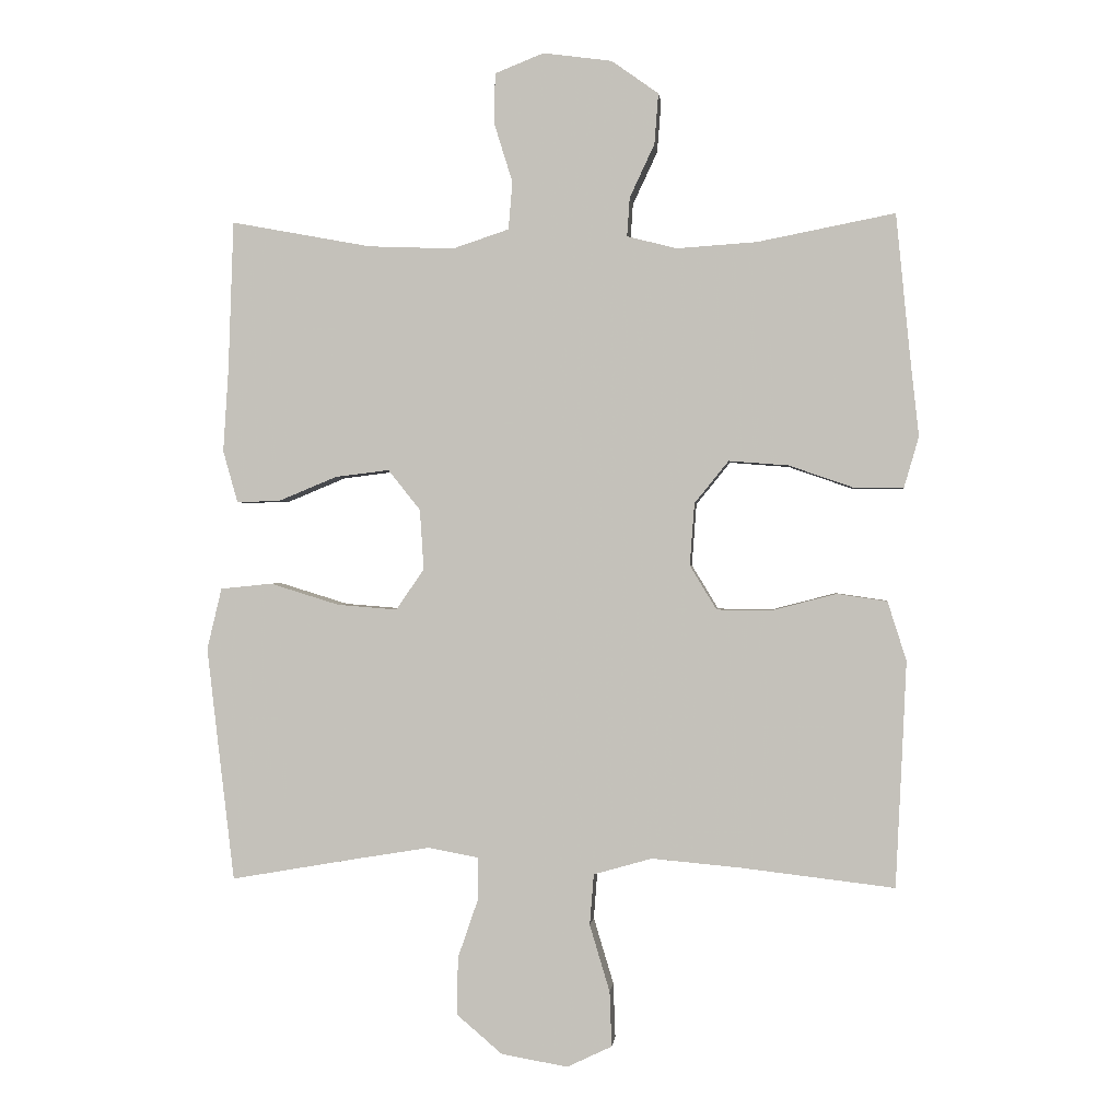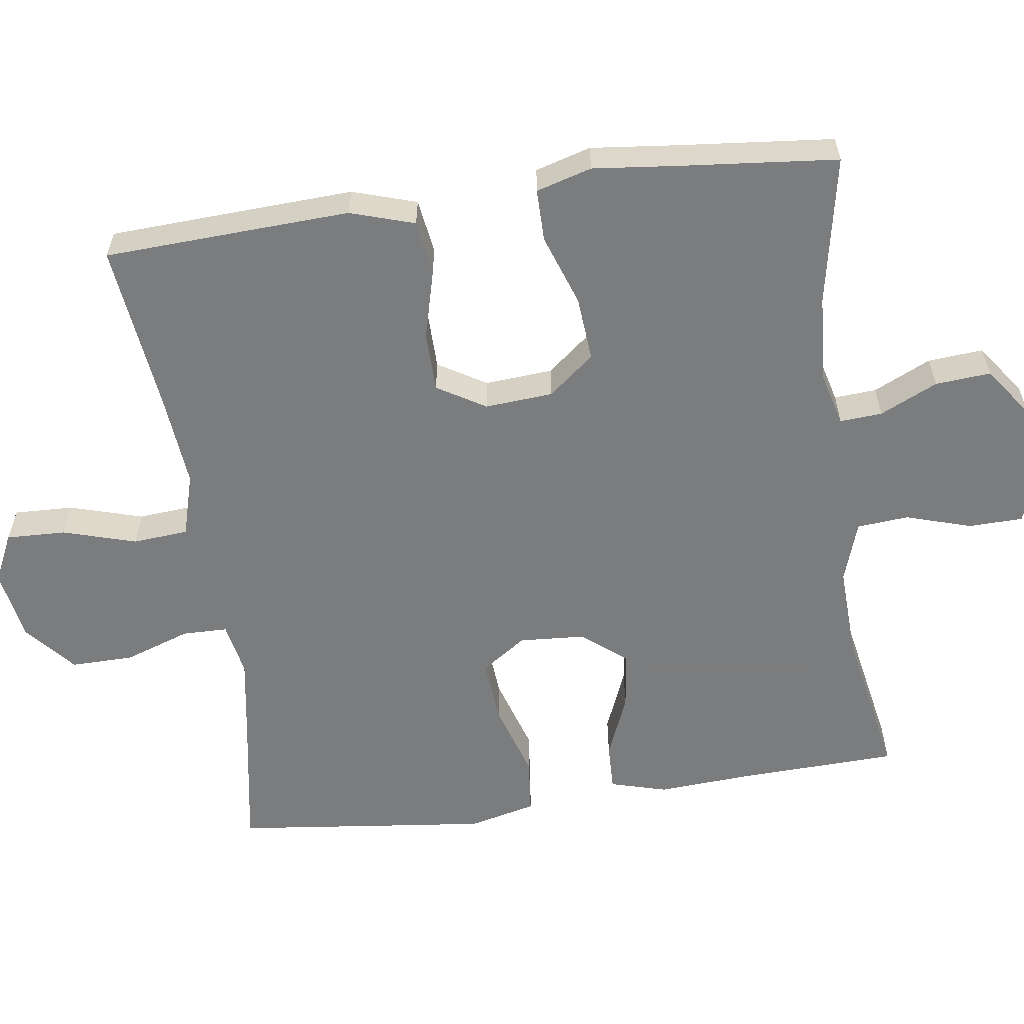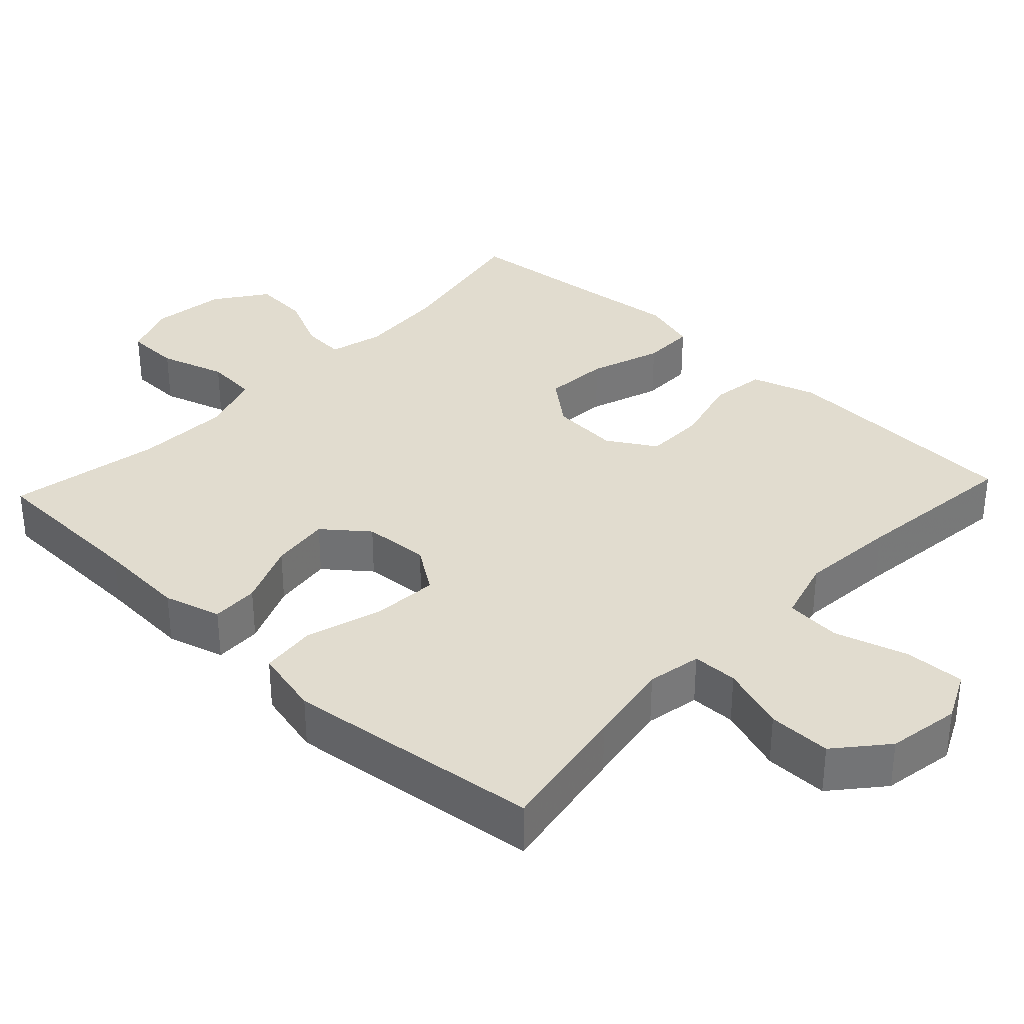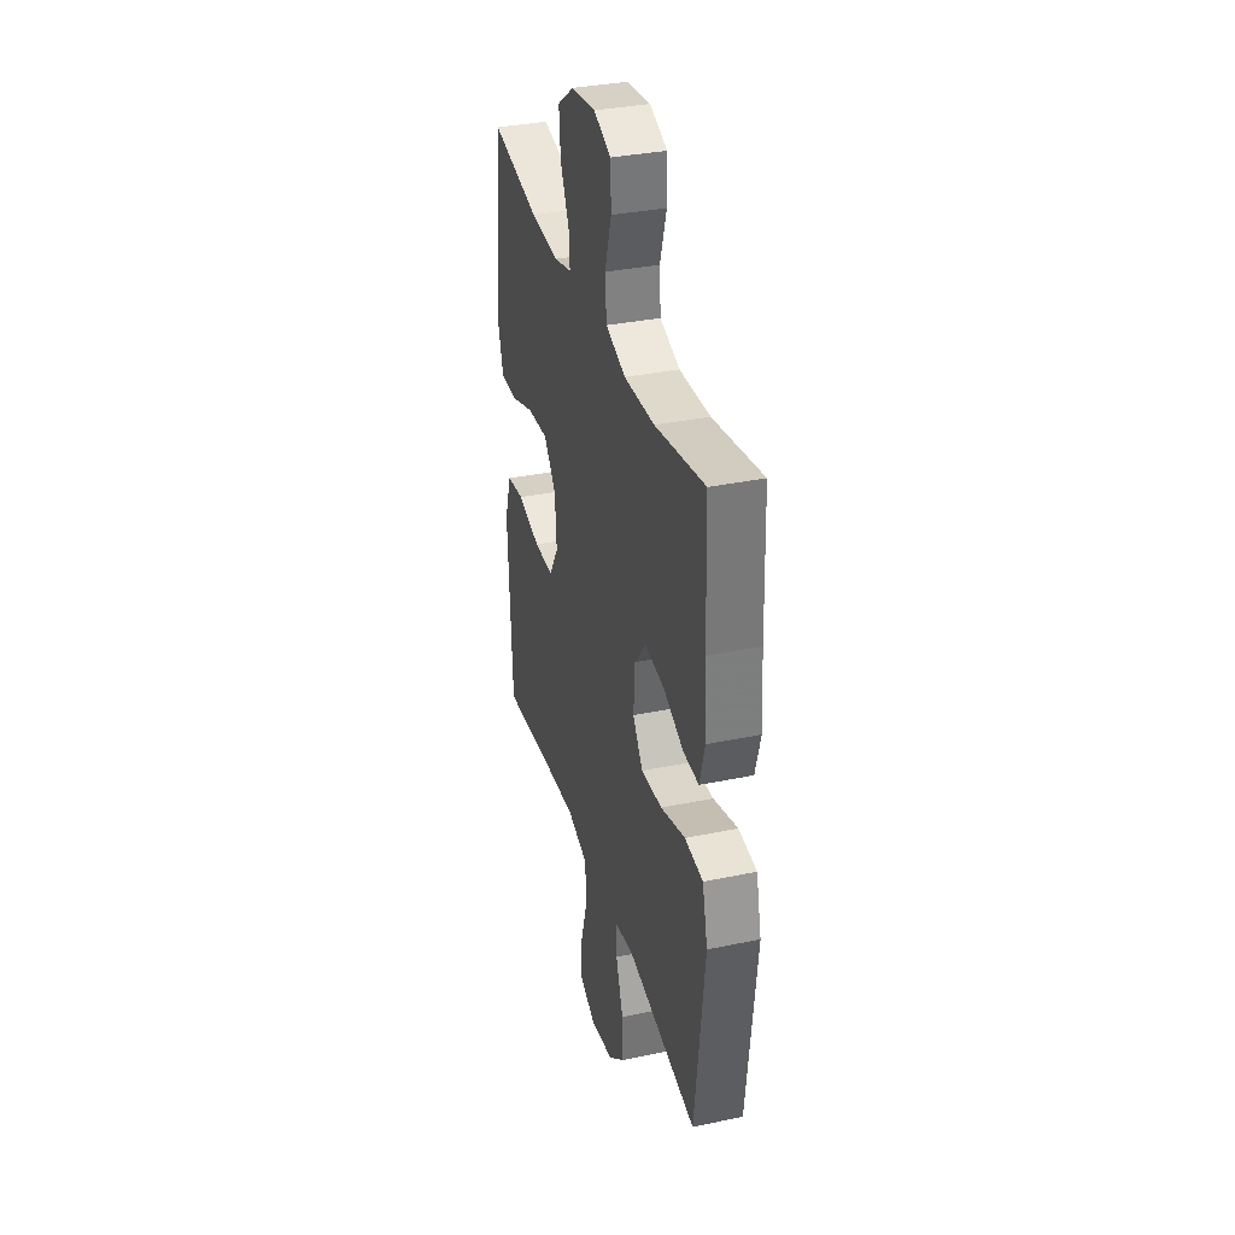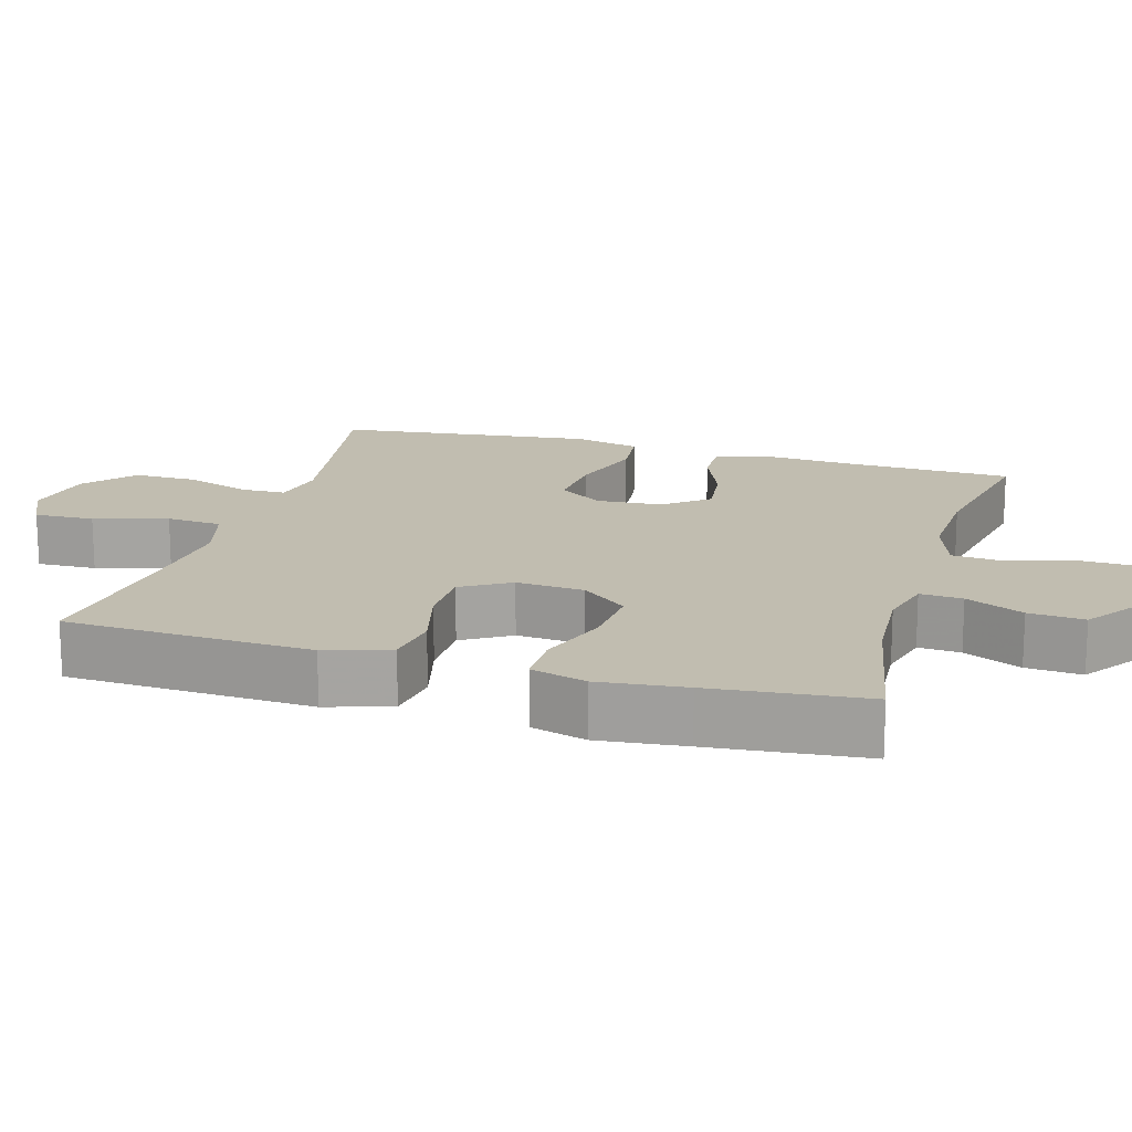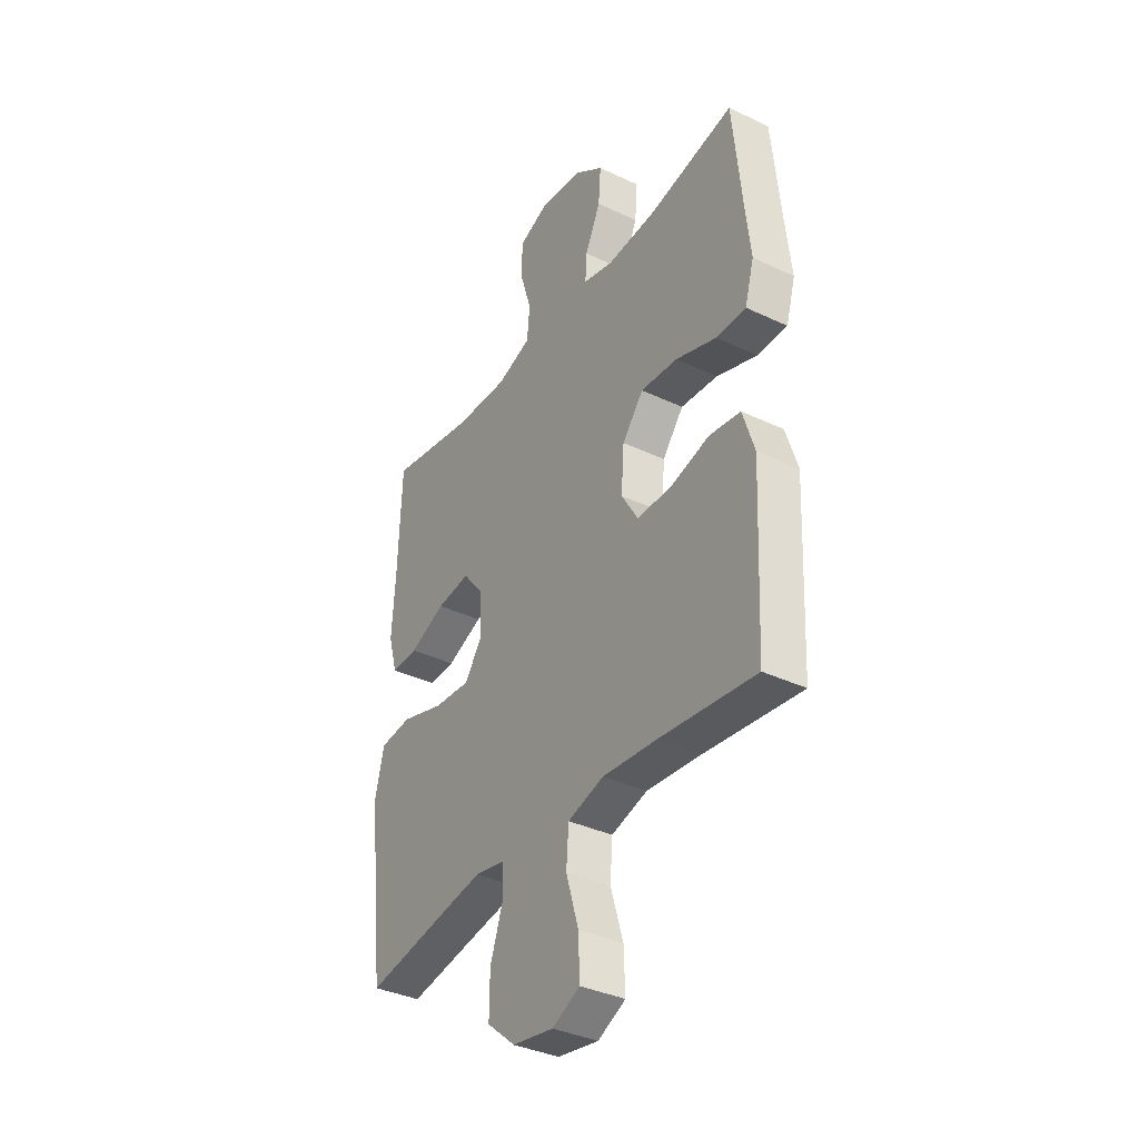
<metadata>
{"format":"obj","ext":"obj","renderer":"f3d","projection":"perspective","resolution":1024,"background":"white","views":[{"elev":0.2,"azim":-174.2,"up":"+Z"},{"elev":-58.7,"azim":-81.9,"up":"+Y"},{"elev":34.3,"azim":133.2,"up":"+Y"},{"elev":34.7,"azim":74.4,"up":"+Z"},{"elev":16.7,"azim":-73.7,"up":"+Y"},{"elev":-36.5,"azim":-121.7,"up":"+Z"}]}
</metadata>
<code>
v -0.5 0.07 0.5
v -0.295 0.07 0.46
v -0.175 0.07 0.452
v -0.101 0.07 0.471
v -0.105 0.07 0.529
v -0.142 0.07 0.608
v -0.148 0.07 0.684
v -0.078 0.07 0.734
v 0.025 0.07 0.748
v 0.098 0.07 0.719
v 0.1 0.07 0.645
v 0.072 0.07 0.555
v 0.078 0.07 0.484
v 0.162 0.07 0.456
v 0.29 0.07 0.461
v 0.5 0.07 0.5
v 0.508 0.07 0.275
v 0.516 0.07 0.152
v 0.494 0.07 0.074
v 0.429 0.07 0.076
v 0.342 0.07 0.112
v 0.261 0.07 0.122
v 0.213 0.07 0.062
v 0.207 0.07 -0.028
v 0.249 0.07 -0.089
v 0.338 0.07 -0.082
v 0.442 0.07 -0.05
v 0.519 0.07 -0.058
v 0.541 0.07 -0.15
v 0.525 0.07 -0.288
v 0.5 0.07 -0.5
v 0.315 0.07 -0.468
v 0.199 0.07 -0.449
v 0.125 0.07 -0.463
v 0.124 0.07 -0.525
v 0.155 0.07 -0.615
v 0.156 0.07 -0.701
v 0.088 0.07 -0.759
v -0.011 0.07 -0.776
v -0.078 0.07 -0.744
v -0.075 0.07 -0.662
v -0.045 0.07 -0.562
v -0.051 0.07 -0.486
v -0.138 0.07 -0.461
v -0.27 0.07 -0.473
v -0.5 0.07 -0.5
v -0.51 0.07 -0.293
v -0.516 0.07 -0.163
v -0.488 0.07 -0.075
v -0.413 0.07 -0.064
v -0.317 0.07 -0.089
v -0.235 0.07 -0.088
v -0.195 0.07 -0.022
v -0.202 0.07 0.071
v -0.253 0.07 0.134
v -0.342 0.07 0.127
v -0.44 0.07 0.093
v -0.512 0.07 0.093
v -0.534 0.07 0.169
v -0.521 0.07 0.288
v -0.5 0 0.5
v -0.295 0 0.46
v -0.175 0 0.452
v -0.101 0 0.471
v -0.105 0 0.529
v -0.142 0 0.608
v -0.148 0 0.684
v -0.078 0 0.734
v 0.025 0 0.748
v 0.098 0 0.719
v 0.1 0 0.645
v 0.072 0 0.555
v 0.078 0 0.484
v 0.162 0 0.456
v 0.29 0 0.461
v 0.5 0 0.5
v 0.508 0 0.275
v 0.516 0 0.152
v 0.494 0 0.074
v 0.429 0 0.076
v 0.342 0 0.112
v 0.261 0 0.122
v 0.213 0 0.062
v 0.207 0 -0.028
v 0.249 0 -0.089
v 0.338 0 -0.082
v 0.442 0 -0.05
v 0.519 0 -0.058
v 0.541 0 -0.15
v 0.525 0 -0.288
v 0.5 0 -0.5
v 0.315 0 -0.468
v 0.199 0 -0.449
v 0.125 0 -0.463
v 0.124 0 -0.525
v 0.155 0 -0.615
v 0.156 0 -0.701
v 0.088 0 -0.759
v -0.011 0 -0.776
v -0.078 0 -0.744
v -0.075 0 -0.662
v -0.045 0 -0.562
v -0.051 0 -0.486
v -0.138 0 -0.461
v -0.27 0 -0.473
v -0.5 0 -0.5
v -0.51 0 -0.293
v -0.516 0 -0.163
v -0.488 0 -0.075
v -0.413 0 -0.064
v -0.317 0 -0.089
v -0.235 0 -0.088
v -0.195 0 -0.022
v -0.202 0 0.071
v -0.253 0 0.134
v -0.342 0 0.127
v -0.44 0 0.093
v -0.512 0 0.093
v -0.534 0 0.169
v -0.521 0 0.288
f 58 59 60
f 57 58 60
f 56 57 60
f 60 1 2
f 56 60 2
f 55 56 2
f 54 55 2 3
f 53 54 3 4
f 49 50 51
f 48 49 51
f 47 48 51
f 46 47 51
f 45 46 51
f 44 45 51 52
f 43 44 52 53
f 40 41 42
f 39 40 42
f 38 39 42
f 37 38 42
f 36 37 42
f 35 36 42
f 34 35 42 43
f 43 53 4
f 34 43 4
f 33 34 4
f 30 31 32
f 29 30 32
f 28 29 32
f 27 28 32
f 26 27 32
f 25 26 32 33
f 19 20 21
f 18 19 21
f 17 18 21
f 17 21 22
f 16 17 22
f 15 16 22
f 14 15 22 23
f 10 11 12
f 9 10 12
f 8 9 12
f 7 8 12
f 6 7 12
f 5 6 12
f 5 12 13
f 14 23 24
f 13 14 24
f 5 13 24
f 4 5 24
f 33 4 24
f 24 25 33
f 120 119 118
f 120 118 117
f 120 117 116
f 62 61 120
f 62 120 116
f 62 116 115
f 63 62 115 114
f 64 63 114 113
f 111 110 109
f 111 109 108
f 111 108 107
f 111 107 106
f 111 106 105
f 112 111 105 104
f 113 112 104 103
f 102 101 100
f 102 100 99
f 102 99 98
f 102 98 97
f 102 97 96
f 102 96 95
f 103 102 95 94
f 64 113 103
f 64 103 94
f 64 94 93
f 92 91 90
f 92 90 89
f 92 89 88
f 92 88 87
f 92 87 86
f 93 92 86 85
f 81 80 79
f 81 79 78
f 81 78 77
f 82 81 77
f 82 77 76
f 82 76 75
f 83 82 75 74
f 72 71 70
f 72 70 69
f 72 69 68
f 72 68 67
f 72 67 66
f 72 66 65
f 73 72 65
f 84 83 74
f 84 74 73
f 84 73 65
f 84 65 64
f 84 64 93
f 93 85 84
f 1 61 62 2
f 2 62 63 3
f 3 63 64 4
f 4 64 65 5
f 5 65 66 6
f 6 66 67 7
f 7 67 68 8
f 8 68 69 9
f 9 69 70 10
f 10 70 71 11
f 11 71 72 12
f 12 72 73 13
f 13 73 74 14
f 14 74 75 15
f 15 75 76 16
f 16 76 77 17
f 17 77 78 18
f 18 78 79 19
f 19 79 80 20
f 20 80 81 21
f 21 81 82 22
f 22 82 83 23
f 23 83 84 24
f 24 84 85 25
f 25 85 86 26
f 26 86 87 27
f 27 87 88 28
f 28 88 89 29
f 29 89 90 30
f 30 90 91 31
f 31 91 92 32
f 32 92 93 33
f 33 93 94 34
f 34 94 95 35
f 35 95 96 36
f 36 96 97 37
f 37 97 98 38
f 38 98 99 39
f 39 99 100 40
f 40 100 101 41
f 41 101 102 42
f 42 102 103 43
f 43 103 104 44
f 44 104 105 45
f 45 105 106 46
f 46 106 107 47
f 47 107 108 48
f 48 108 109 49
f 49 109 110 50
f 50 110 111 51
f 51 111 112 52
f 52 112 113 53
f 53 113 114 54
f 54 114 115 55
f 55 115 116 56
f 56 116 117 57
f 57 117 118 58
f 58 118 119 59
f 59 119 120 60
f 60 120 61 1

</code>
